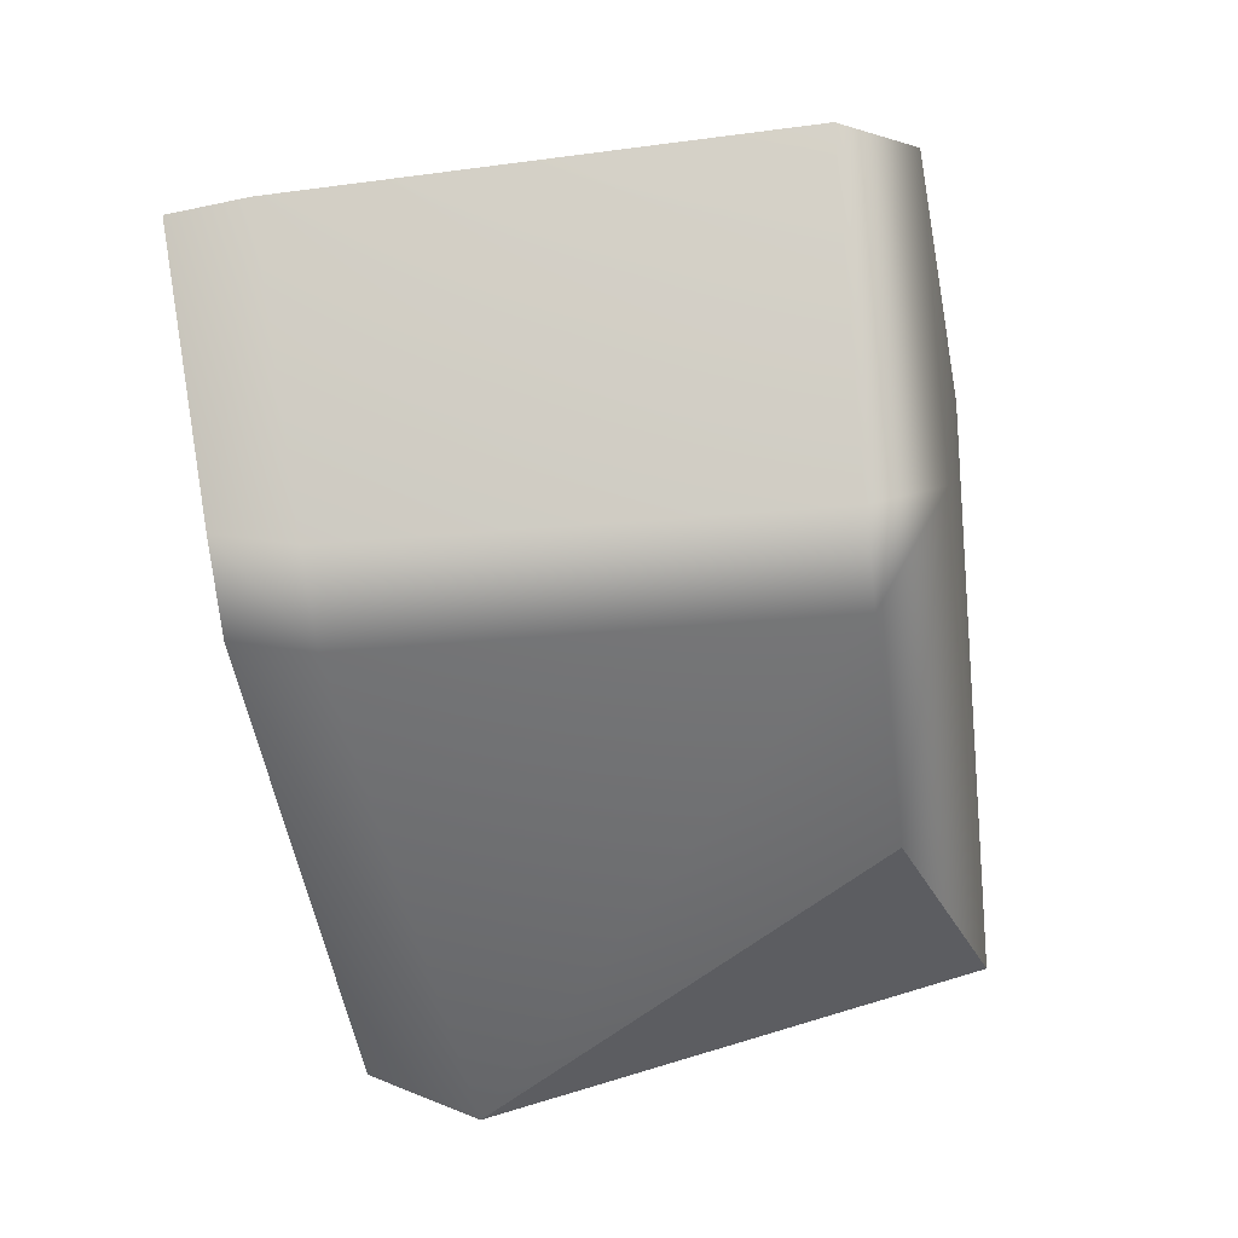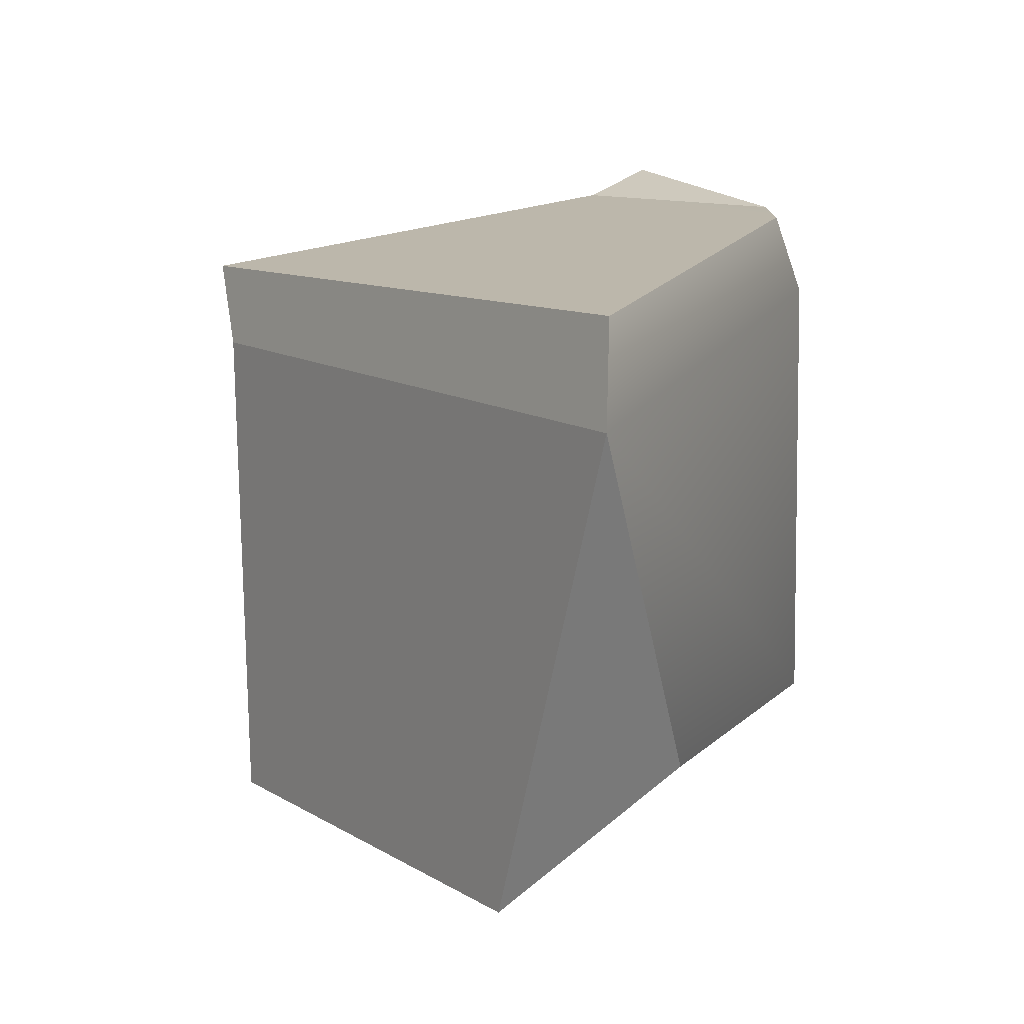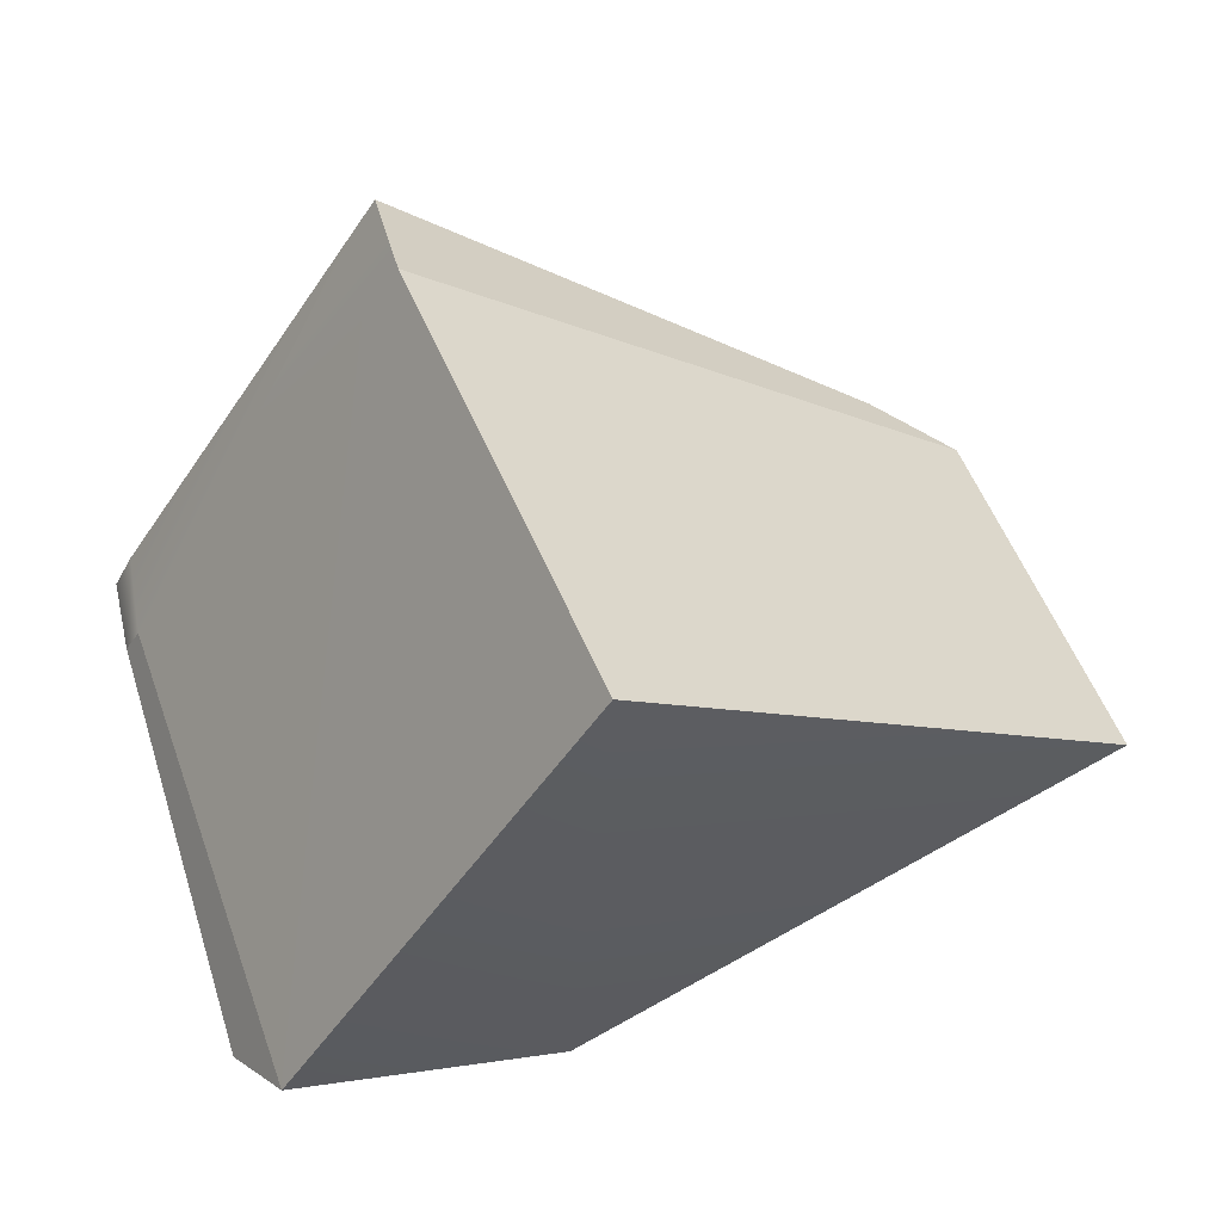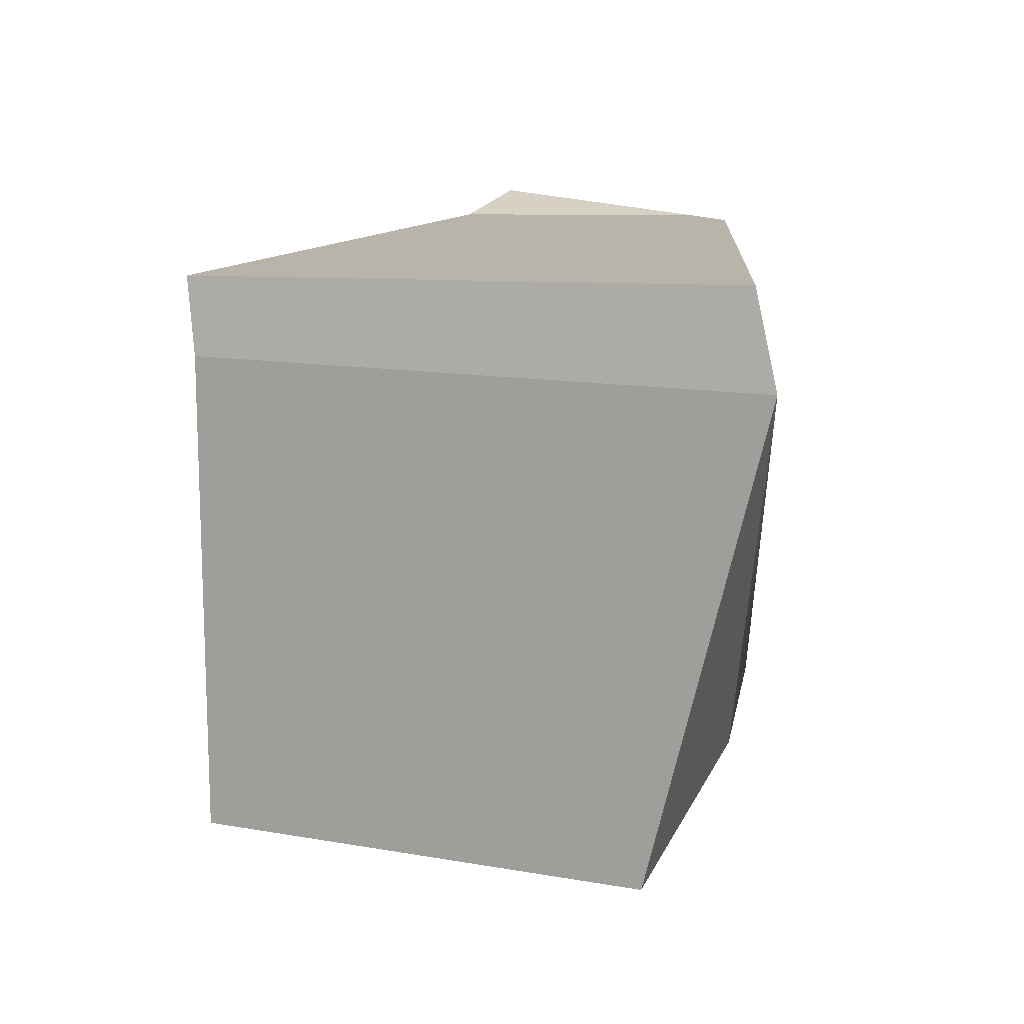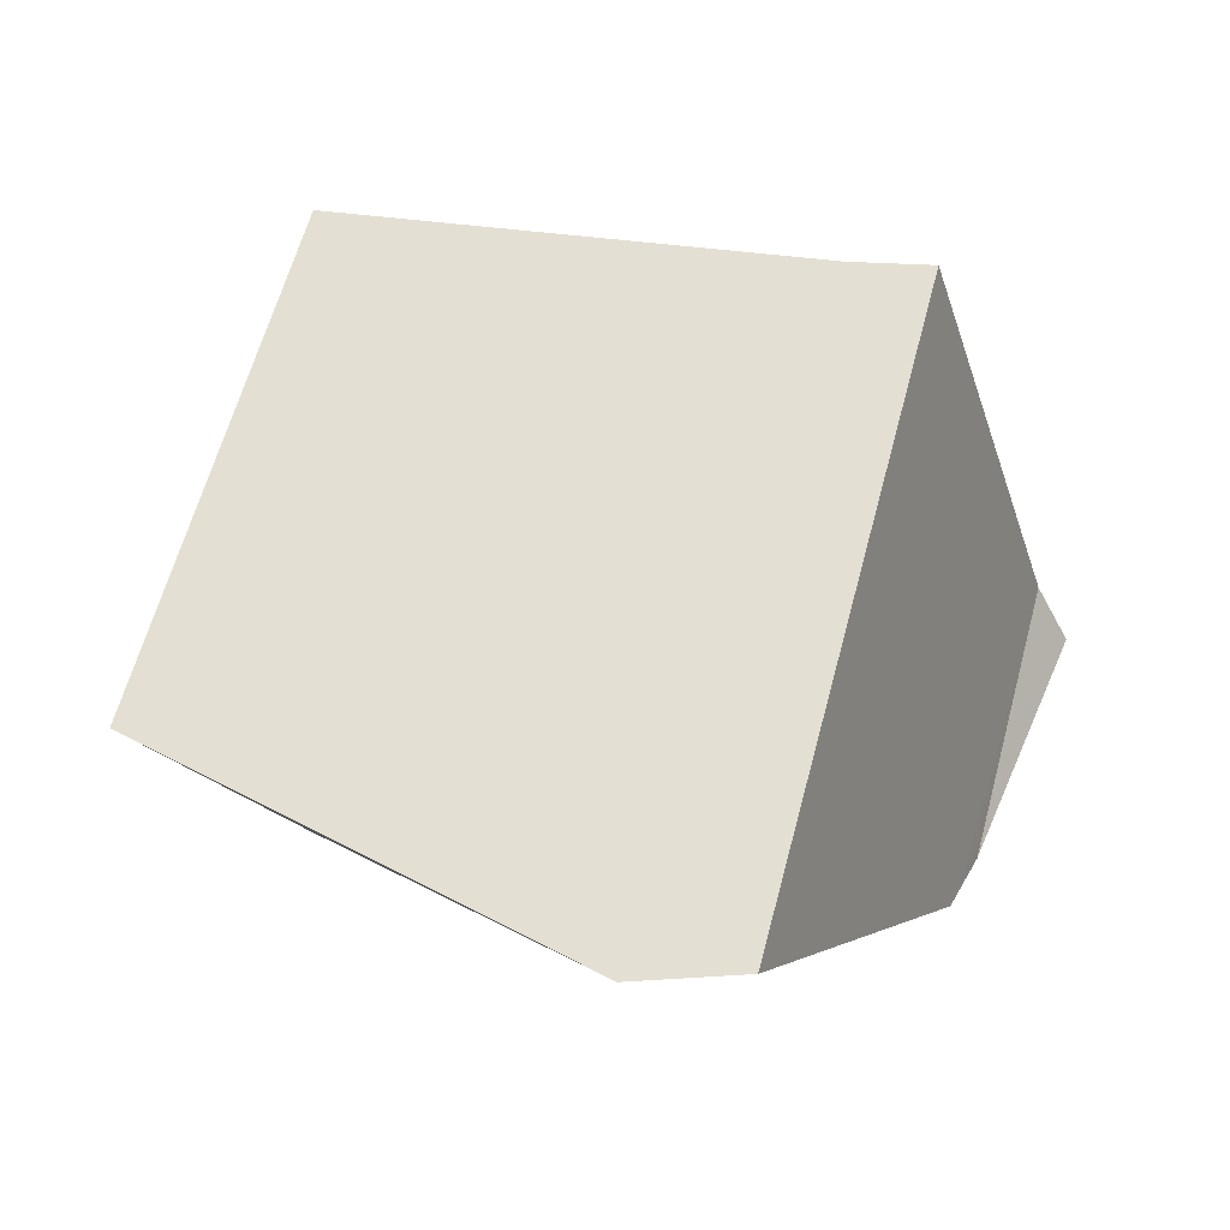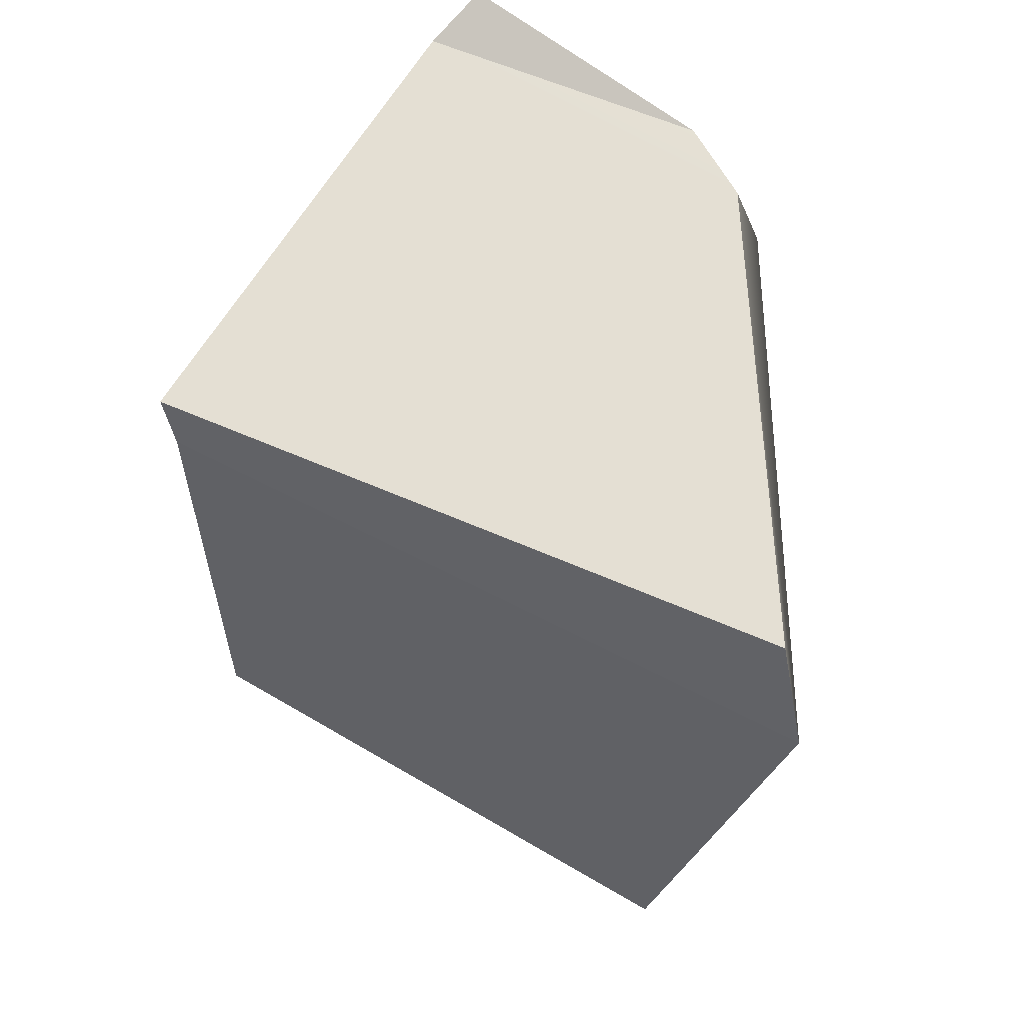
<metadata>
{"format":"obj","ext":"obj","renderer":"f3d","projection":"perspective","resolution":1024,"background":"white","views":[{"elev":-77.8,"azim":-86.0,"up":"+Z"},{"elev":11.1,"azim":90.5,"up":"+Y"},{"elev":47.2,"azim":-21.1,"up":"+Z"},{"elev":7.5,"azim":68.4,"up":"+Y"},{"elev":26.3,"azim":109.5,"up":"+Z"},{"elev":58.1,"azim":63.9,"up":"+Y"}]}
</metadata>
<code>
g default
v 6.907 8.353 -12.07
v -4.001 10.08 -17.02
v -5.93 10.23 -16.96
v -4.061 0.3246 -17.13
v -6.007 0.4169 -17.29
v -5.974 -1.19 -15.77
v -6.143 11.92 -16.38
v -4.203 11.8 -16.45
v 1.205 -0.1964 -13.99
v -5.682 -2.798 -3.386
v -11.82 -1.151 -13.99
v 5.195 -2.164 -9.924
v -11.79 10.89 -13.88
v -11.55 12.58 -13.59
v -12.41 0.4165 -14.73
v -11.22 11.92 -12.24
v -5.488 10.52 -2.993
v 5.758 10.52 -12.14
v -5.648 8.609 -3.189
v -11.57 10.11 -12.67
g polySurface309polySurface307polySurface304polySurface303polySurface300pCube36
f 10 11 6 12
f 7 8 2 3
f 3 2 4 5
f 5 4 6
f 1 2 8 18
f 13 14 7 3
f 15 13 3 5
f 11 15 5 6
f 16 17 18 8
f 16 8 7
f 14 16 7
f 6 4 9 12
f 1 9 4 2
f 17 16 20 19
f 18 17 19 1
f 16 14 13 20
f 19 20 11 10
f 13 15 11 20
f 19 10 12 1
f 1 12 9

</code>
